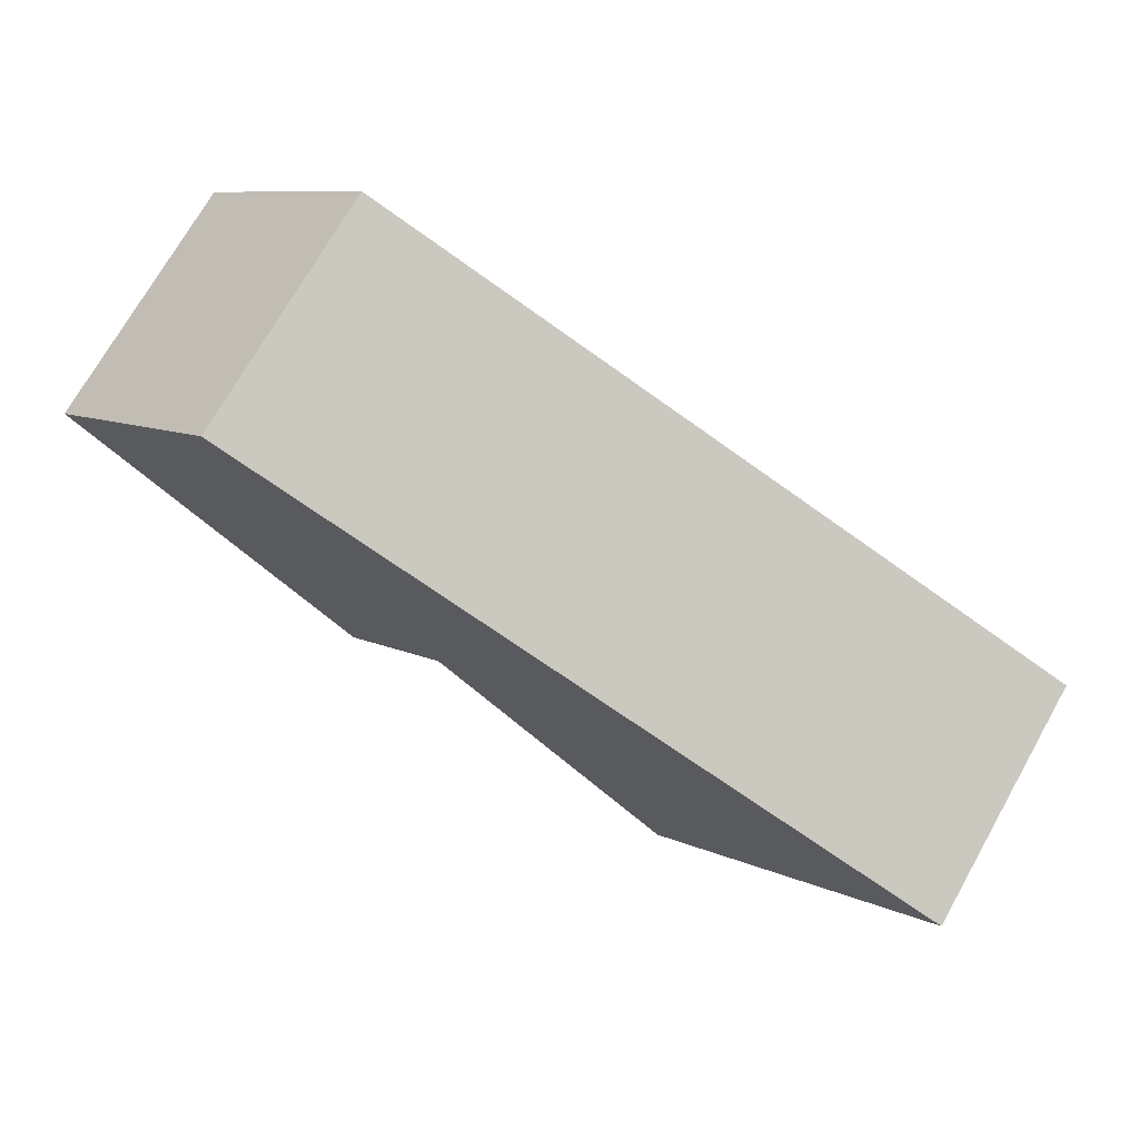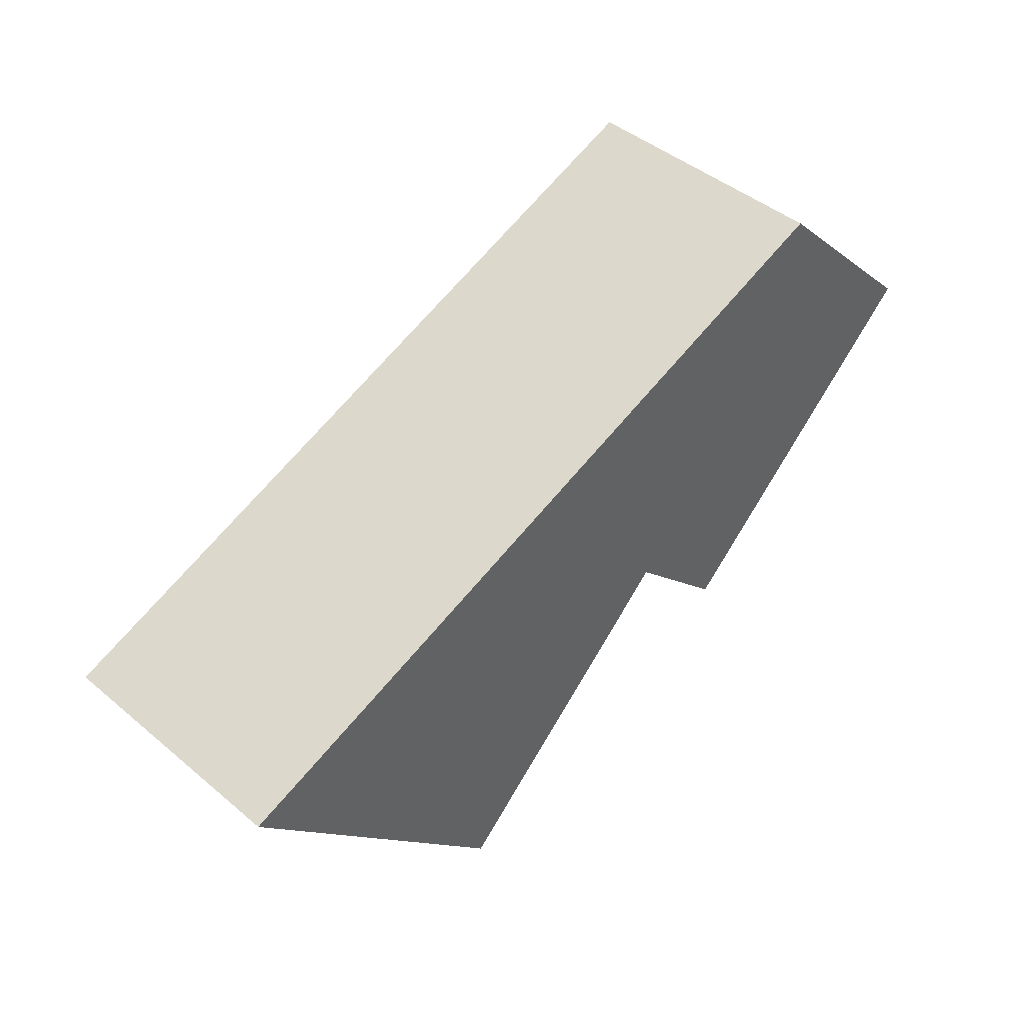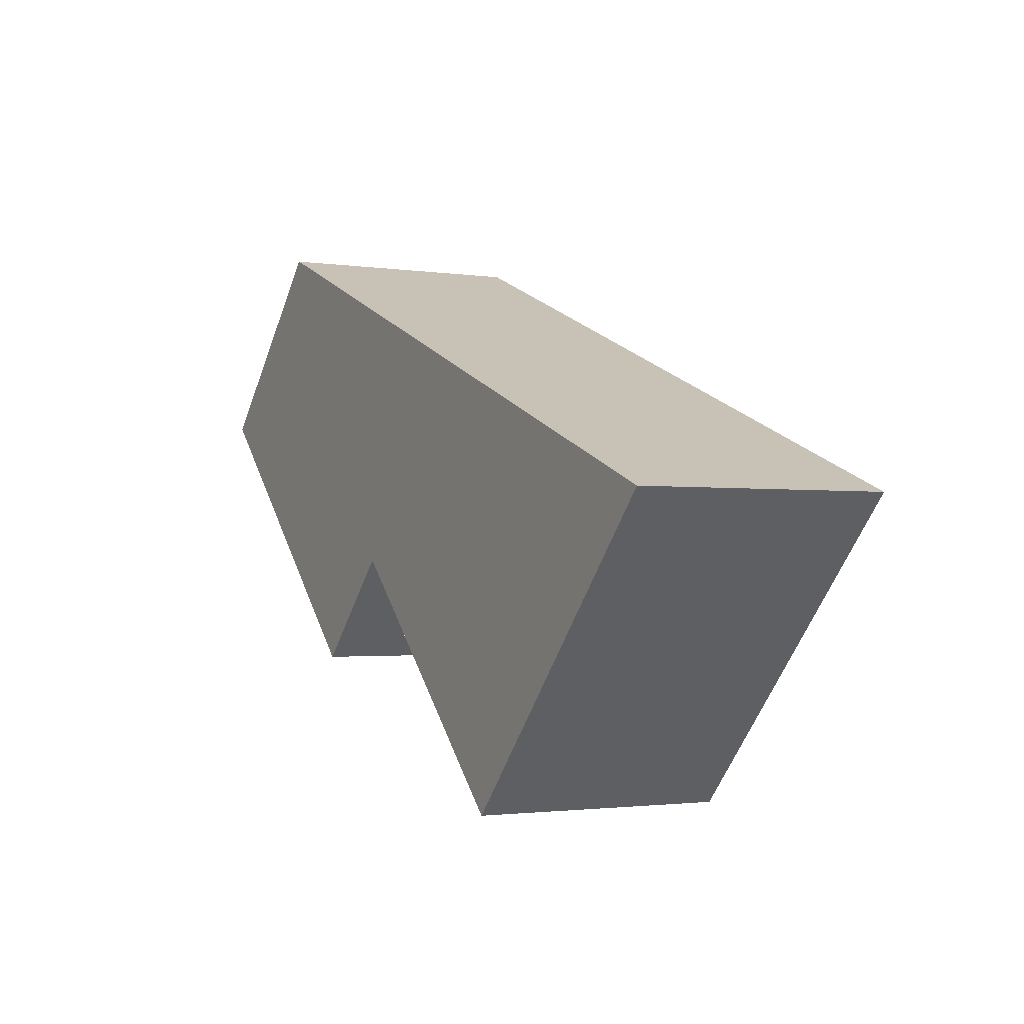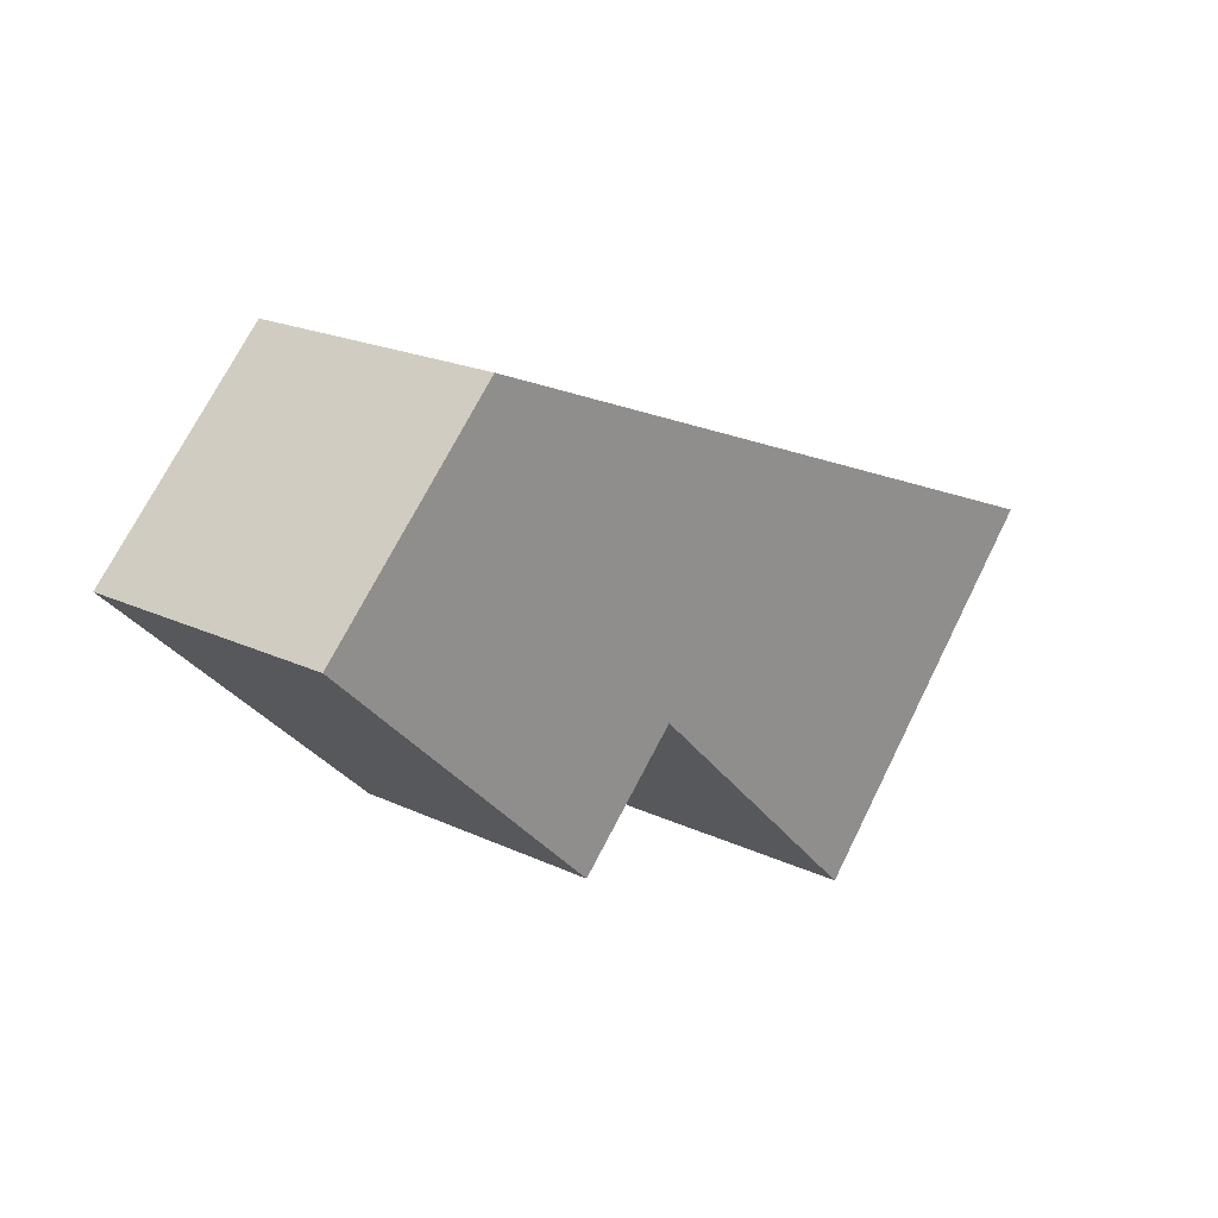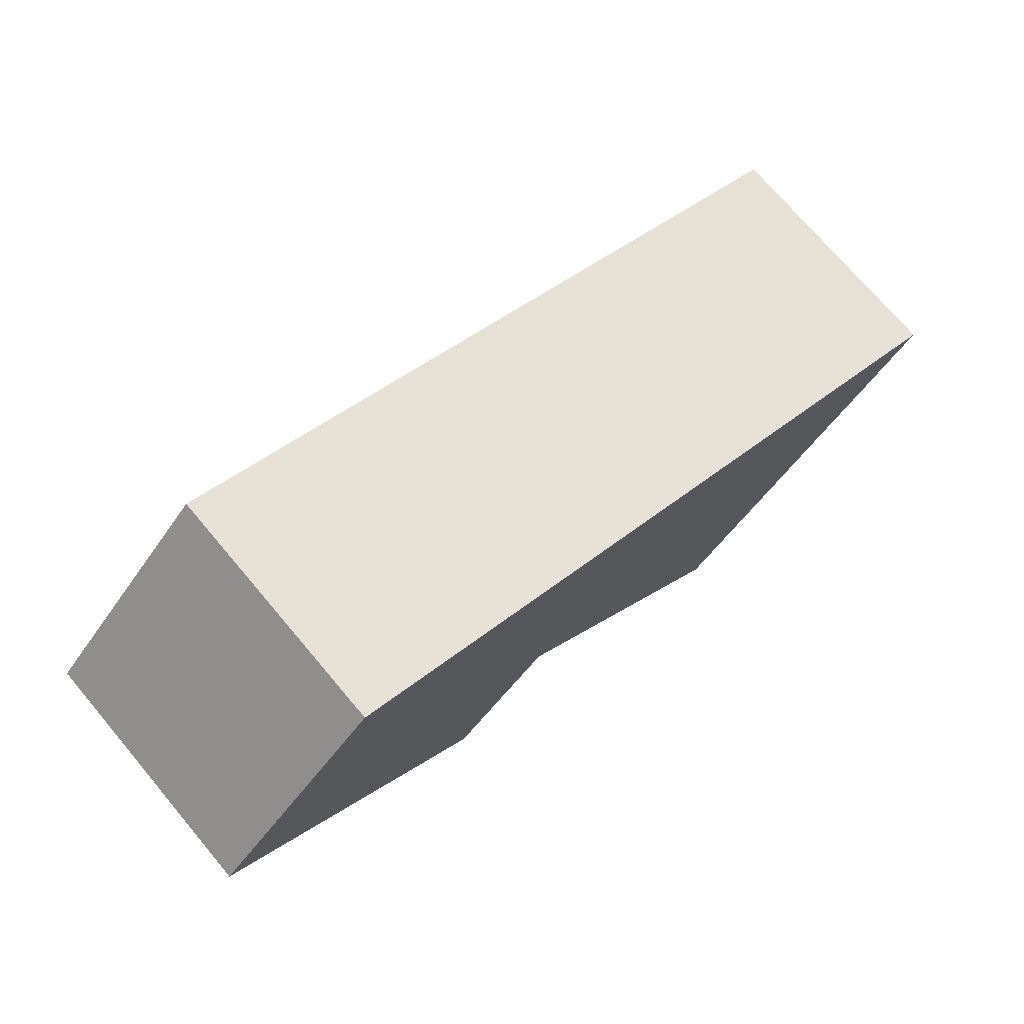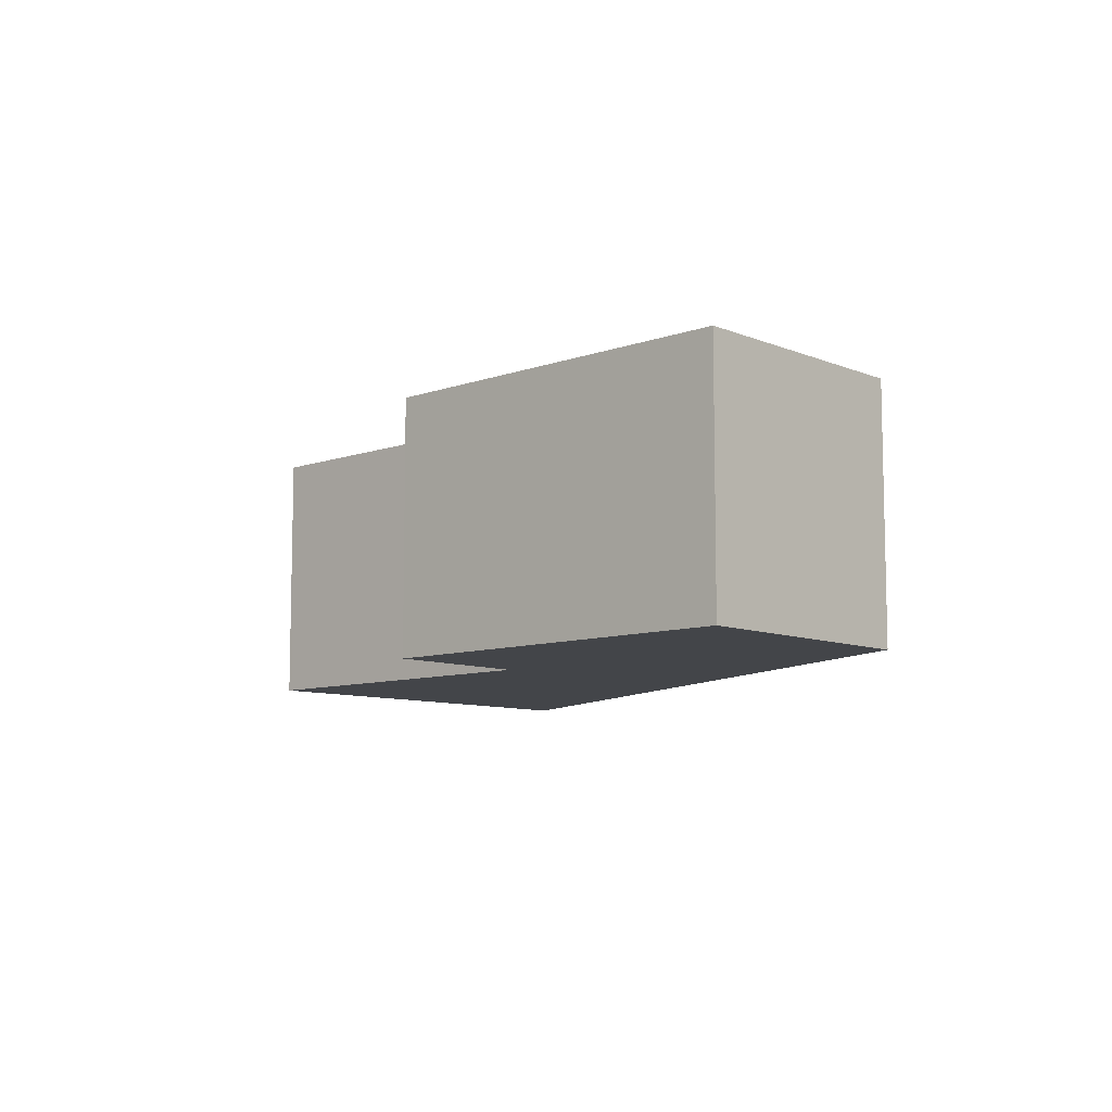
<metadata>
{"format":"obj","ext":"obj","renderer":"f3d","projection":"perspective","resolution":1024,"background":"white","views":[{"elev":73.0,"azim":29.6,"up":"+Z"},{"elev":44.0,"azim":134.5,"up":"+Z"},{"elev":-1.9,"azim":61.8,"up":"+Z"},{"elev":20.4,"azim":-49.3,"up":"+Z"},{"elev":73.2,"azim":-40.2,"up":"+Z"},{"elev":-8.8,"azim":-92.7,"up":"+Y"}]}
</metadata>
<code>
v  0 2.14 1.31e-16
v  3.221 2.14 -1.359
v  2.339 2.14 -2.233
v  7.638 2.14 -0.881
v  5.308 2.14 -3.381
v  1.507 2.14 1.512
v  7.638 5.395e-17 -0.881
v  5.308 2.07e-16 -3.381
v  3.221 8.321e-17 -1.359
v  2.339 1.367e-16 -2.233
v  0 0 0
v  1.507 -9.258e-17 1.512
g defaultobject
f 1 2 3
f 2 4 5
f 4 2 6
f 6 2 1
f 7 5 4
f 5 7 8
f 9 3 2
f 3 9 10
f 8 2 5
f 2 8 9
f 10 1 3
f 1 10 11
f 11 6 1
f 6 11 12
f 12 4 6
f 4 12 7
f 10 12 11
f 12 10 9
f 12 9 7
f 7 9 8

</code>
